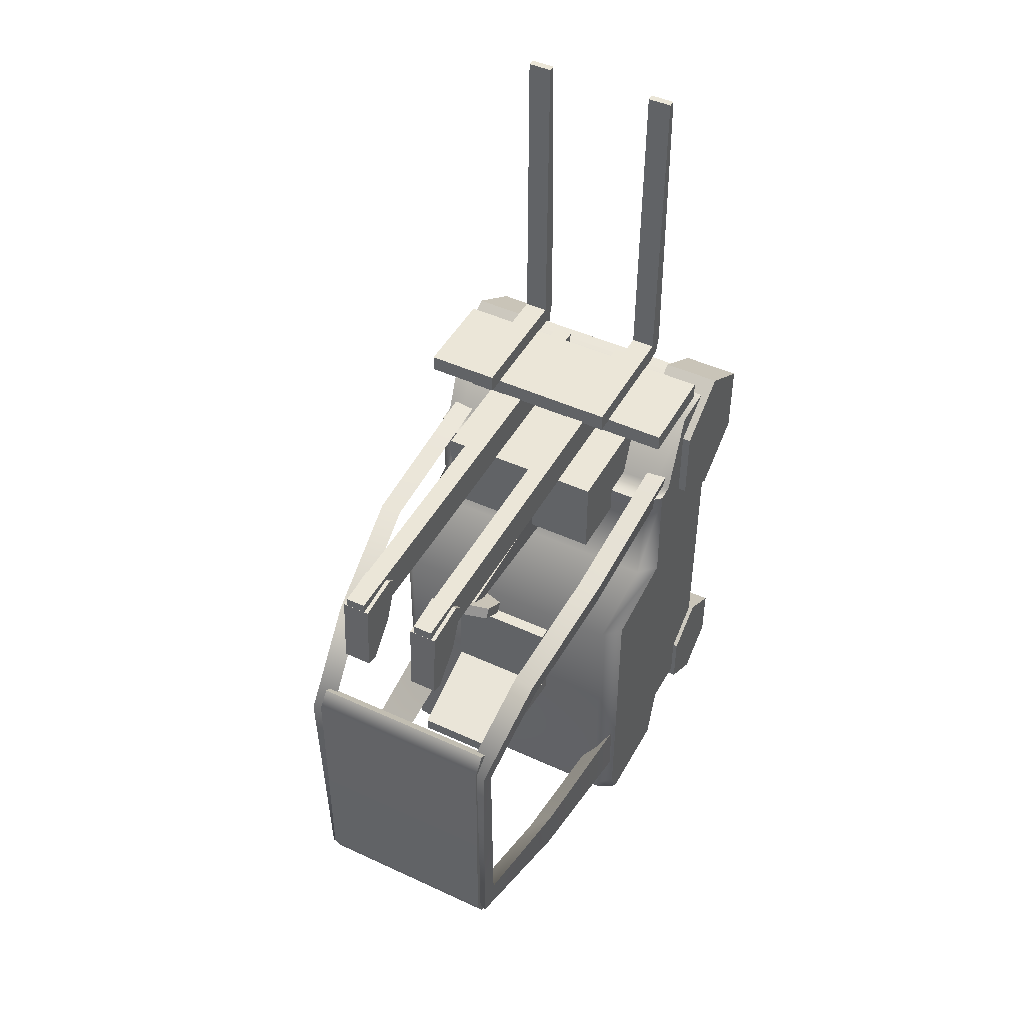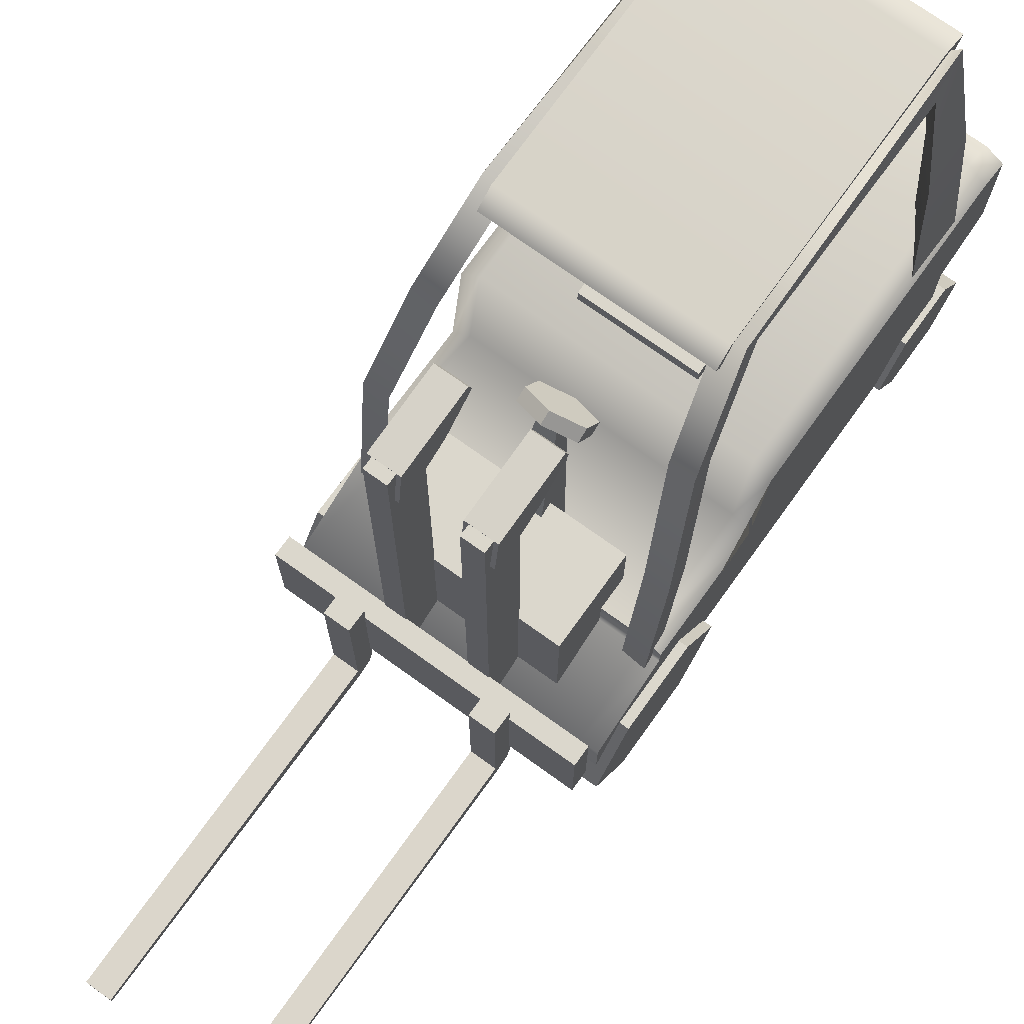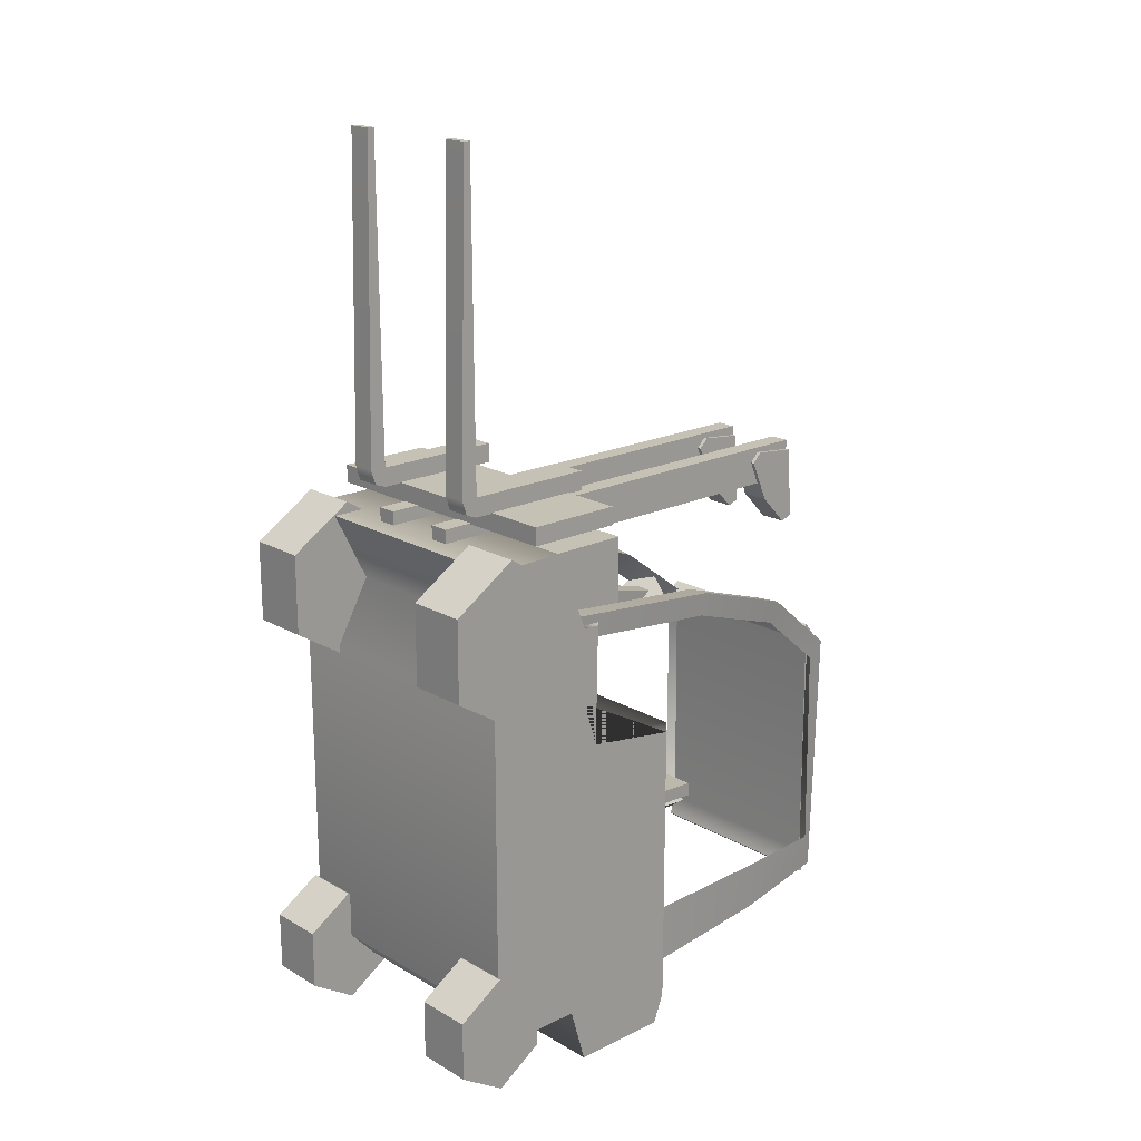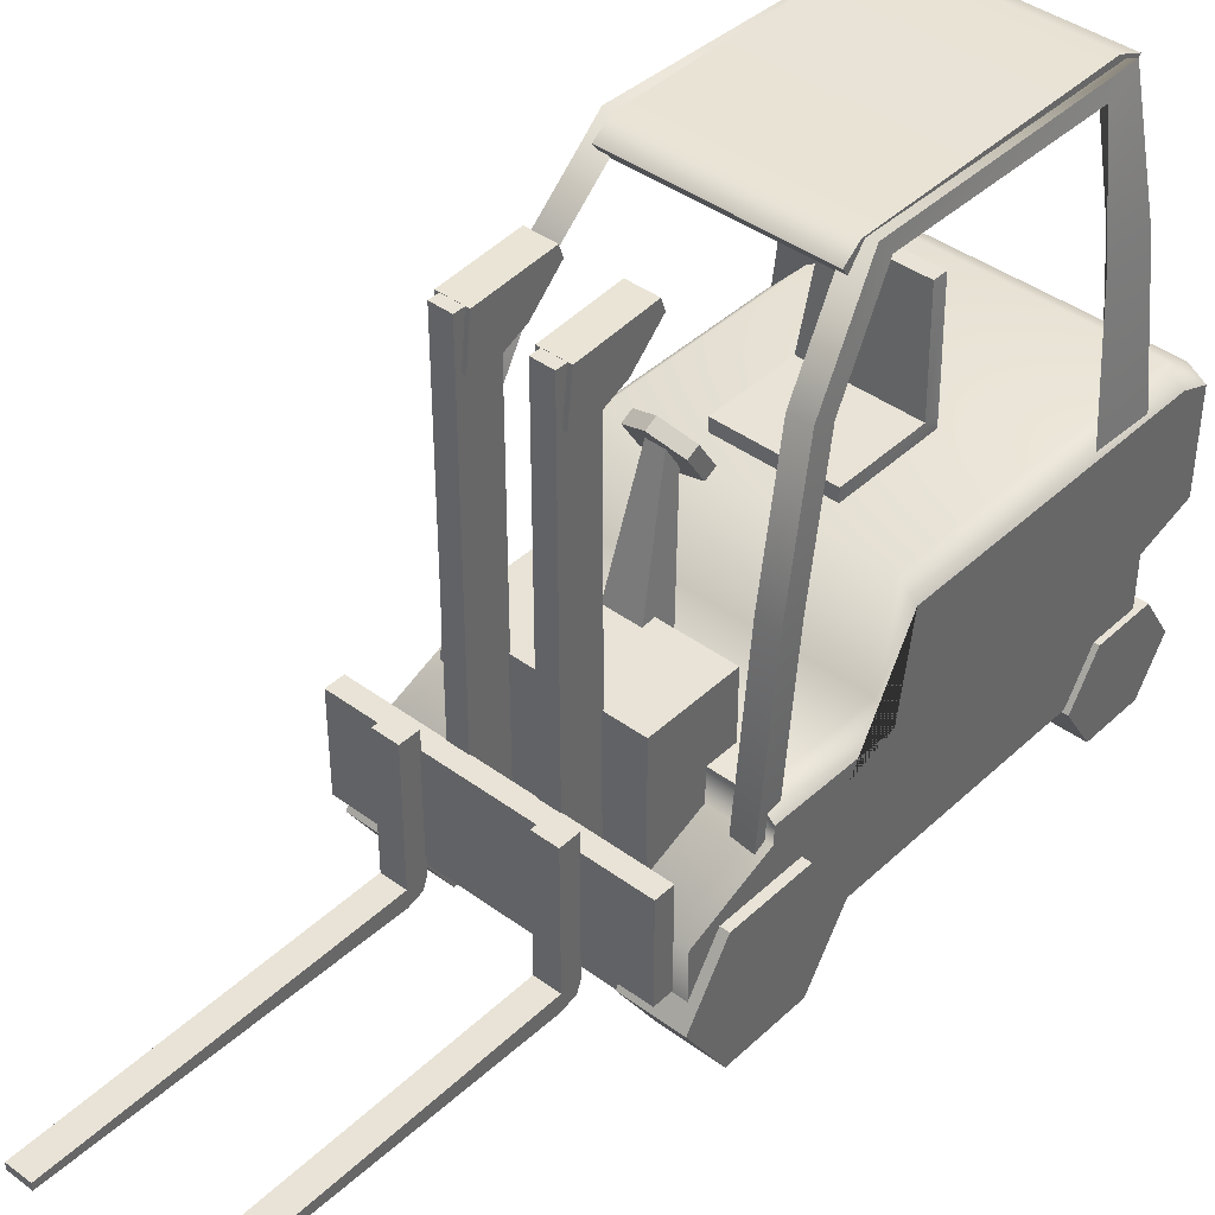
<metadata>
{"format":"obj","ext":"obj","renderer":"f3d","projection":"perspective","resolution":1024,"background":"white","views":[{"elev":46.6,"azim":-152.3,"up":"+Z"},{"elev":73.3,"azim":35.7,"up":"+Y"},{"elev":18.7,"azim":47.4,"up":"+Z"},{"elev":41.5,"azim":41.7,"up":"+Y"}]}
</metadata>
<code>
g default
v -0.03714 0.01263 0.05745
v -0.03264 0.01263 0.05745
v 0.03264 0.01263 0.05745
v 0.03714 0.01263 0.05745
v -0.03714 0.03333 0.05745
v -0.03264 0.03333 0.05745
v 0.03264 0.03333 0.05745
v 0.03714 0.03333 0.05745
v -0.03714 0.04171 0.0365
v -0.03264 0.04171 0.0365
v 0.03264 0.04171 0.0365
v 0.03714 0.04171 0.0365
v -0.03714 0.04616 0.03632
v -0.03264 0.05007 0.03632
v 0.03264 0.05007 0.03632
v 0.03714 0.04616 0.03632
v -0.03714 0.04555 0.004819
v -0.03264 0.05006 0.004819
v 0.03264 0.05006 0.004819
v 0.03714 0.04555 0.004819
v -0.03714 0.07053 0.001021
v -0.03264 0.07505 0.001021
v 0.03264 0.07505 0.001021
v 0.03714 0.07053 0.001021
v -0.03714 0.07053 -0.07543
v -0.03264 0.07505 -0.07543
v 0.03264 0.07505 -0.07543
v 0.03714 0.07053 -0.07543
v -0.03714 0.06763 -0.08291
v -0.03264 0.07053 -0.08291
v 0.03264 0.07053 -0.08291
v 0.03714 0.06763 -0.08291
v -0.03714 0.04171 -0.08291
v -0.03264 0.04171 -0.08291
v 0.03264 0.04171 -0.08291
v 0.03714 0.04171 -0.08291
v -0.03714 0.03735 -0.06805
v -0.03264 0.03735 -0.06805
v 0.03264 0.03735 -0.06805
v 0.03714 0.03735 -0.06805
v -0.03714 0.0194 -0.06805
v -0.03264 0.0194 -0.06805
v 0.03264 0.0194 -0.06805
v 0.03714 0.0194 -0.06805
v -0.03714 0.01263 -0.06057
v -0.03264 0.01263 -0.06057
v 0.03264 0.01263 -0.06057
v 0.03714 0.01263 -0.06057
v -0.03714 0.01263 0.02288
v -0.03264 0.01263 0.02288
v 0.03264 0.01263 0.02288
v 0.03714 0.01263 0.02288
v -0.03714 0.0218 0.03906
v -0.03264 0.0218 0.03906
v 0.03264 0.0218 0.03906
v 0.03714 0.0218 0.03906
v 0.03714 0.03735 -0.06057
v 0.03714 0.03333 0.02288
v 0.03714 0.03333 0.03906
v 0.03714 0.04171 -0.07543
v 0.03714 0.04171 0.001021
v 0.03714 0.04171 0.0168
v -0.03714 0.03735 -0.06057
v -0.03714 0.03333 0.02288
v -0.03714 0.03333 0.03906
v -0.03714 0.04171 -0.07543
v -0.03714 0.04171 0.001021
v -0.03714 0.04171 0.0168
v -0.03504 0.03889 0.03329
v -0.02964 0.03889 0.039
v -0.02963 0.0858 0.03442
v -0.03505 0.08488 0.02882
v -0.03548 0.03889 0.03946
v -0.03547 0.08611 0.03484
v -0.02542 0.1177 0.0233
v -0.0309 0.1159 0.01803
v -0.03124 0.1183 0.02362
v -0.02211 0.1401 0.005622
v -0.02779 0.1368 0.001592
v -0.02785 0.1411 0.005531
v -0.02157 0.1398 -0.05953
v -0.02832 0.1371 -0.05369
v -0.02696 0.1403 -0.06357
v -0.02602 0.1083 -0.06116
v -0.03325 0.1081 -0.05127
v -0.03289 0.1085 -0.06439
v -0.02869 0.06939 -0.06239
v -0.03635 0.06916 -0.04992
v -0.03655 0.06956 -0.06523
v 0.03511 0.03889 0.03329
v 0.02971 0.03889 0.039
v 0.03555 0.03889 0.03946
v 0.03512 0.08488 0.02882
v 0.0297 0.0858 0.03442
v 0.03553 0.08611 0.03484
v 0.03096 0.1159 0.01803
v 0.02549 0.1177 0.0233
v 0.0313 0.1183 0.02362
v 0.02786 0.1368 0.001592
v 0.02217 0.1401 0.005622
v 0.02792 0.1411 0.005531
v 0.02839 0.1371 -0.05369
v 0.02164 0.1398 -0.05953
v 0.02703 0.1403 -0.06357
v 0.03331 0.1081 -0.05127
v 0.02608 0.1083 -0.06116
v 0.03296 0.1085 -0.06439
v 0.03641 0.06916 -0.04992
v 0.02876 0.06939 -0.06239
v 0.03661 0.06956 -0.06523
v -0.02538 0.1348 0.008677
v 0.02538 0.1348 0.008677
v -0.02538 0.1376 0.01074
v 0.02538 0.1376 0.01074
v -0.02538 0.1392 -0.06668
v 0.02538 0.1392 -0.06668
v -0.02538 0.1364 -0.06462
v 0.02538 0.1364 -0.06462
v -0.02538 0.141 0.006286
v 0.02538 0.141 0.006435
v -0.02538 0.1377 0.00529
v 0.02538 0.1376 0.005438
v -0.02538 0.1382 -0.05966
v 0.02538 0.1382 -0.05941
v -0.02538 0.1418 -0.06073
v 0.02538 0.1418 -0.06048
v 0.0239 -5.7e-05 0.02867
v 0.0239 0.01656 0.01812
v 0.0239 0.03318 0.02867
v 0.0239 0.03318 0.04978
v 0.0239 0.01656 0.06033
v 0.0239 -5.7e-05 0.04978
v 0.03936 -5.7e-05 0.02867
v 0.03936 0.01656 0.01812
v 0.03936 0.03318 0.02867
v 0.03936 0.03318 0.04978
v 0.03936 0.01656 0.06033
v 0.03936 -5.7e-05 0.04978
v 0.0239 0.01656 0.03923
v 0.03936 0.01656 0.03923
v 0.02353 -5.4e-05 -0.07112
v 0.02353 0.0121 -0.07884
v 0.02353 0.02425 -0.07112
v 0.02353 0.02425 -0.05569
v 0.02353 0.0121 -0.04797
v 0.02353 -5.4e-05 -0.05569
v 0.03845 -5.4e-05 -0.07112
v 0.03845 0.0121 -0.07884
v 0.03845 0.02425 -0.07112
v 0.03845 0.02425 -0.05569
v 0.03845 0.0121 -0.04797
v 0.03845 -5.4e-05 -0.05569
v 0.02353 0.0121 -0.0634
v 0.03845 0.0121 -0.0634
v -0.03933 -5.7e-05 0.02867
v -0.03933 0.01656 0.01812
v -0.03933 0.03318 0.02867
v -0.03933 0.03318 0.04978
v -0.03933 0.01656 0.06033
v -0.03933 -5.7e-05 0.04978
v -0.02387 -5.7e-05 0.02867
v -0.02387 0.01656 0.01812
v -0.02387 0.03318 0.02867
v -0.02387 0.03318 0.04978
v -0.02387 0.01656 0.06033
v -0.02387 -5.7e-05 0.04978
v -0.03933 0.01656 0.03923
v -0.02387 0.01656 0.03923
v -0.03839 -5.4e-05 -0.07112
v -0.03839 0.0121 -0.07884
v -0.03839 0.02425 -0.07112
v -0.03839 0.02425 -0.05569
v -0.03839 0.0121 -0.04797
v -0.03839 -5.4e-05 -0.05569
v -0.02348 -5.4e-05 -0.07112
v -0.02348 0.0121 -0.07884
v -0.02348 0.02425 -0.07112
v -0.02348 0.02425 -0.05569
v -0.02348 0.0121 -0.04797
v -0.02348 -5.4e-05 -0.05569
v -0.03839 0.0121 -0.0634
v -0.02348 0.0121 -0.0634
v 0.007577 0.01849 0.06104
v 0.01276 0.01849 0.06104
v 0.007577 0.1409 0.06104
v 0.01276 0.1409 0.06104
v 0.007577 0.1409 0.05078
v 0.01276 0.1409 0.05078
v 0.007577 0.01849 0.05078
v 0.01276 0.01849 0.05078
v 0.006492 0.1315 0.04603
v 0.006492 0.1391 0.03808
v 0.006492 0.1423 0.03915
v 0.006492 0.1409 0.05845
v 0.006492 0.1292 0.05973
v 0.006492 0.1267 0.05718
v 0.01377 0.1315 0.04603
v 0.01377 0.1391 0.03808
v 0.01377 0.1423 0.03915
v 0.01377 0.1409 0.05845
v 0.01377 0.1292 0.05973
v 0.01377 0.1267 0.05718
v 0.006492 0.1349 0.05049
v 0.01377 0.1349 0.05049
v -0.01273 0.01849 0.06104
v -0.007551 0.01849 0.06104
v -0.01273 0.1409 0.06104
v -0.007551 0.1409 0.06104
v -0.01273 0.1409 0.05078
v -0.007551 0.1409 0.05078
v -0.01273 0.01849 0.05078
v -0.007551 0.01849 0.05078
v -0.01381 0.1315 0.04603
v -0.01381 0.1391 0.03808
v -0.01381 0.1423 0.03915
v -0.01381 0.1409 0.05845
v -0.01381 0.1292 0.05973
v -0.01381 0.1267 0.05718
v -0.006535 0.1315 0.04603
v -0.006535 0.1391 0.03808
v -0.006535 0.1423 0.03915
v -0.006535 0.1409 0.05845
v -0.006535 0.1292 0.05973
v -0.006535 0.1267 0.05718
v -0.01381 0.1349 0.05049
v -0.006535 0.1349 0.05049
v -0.03669 0.02631 0.06554
v 0.03669 0.02631 0.06554
v -0.03669 0.05121 0.06554
v 0.03669 0.05121 0.06554
v -0.03669 0.05121 0.06082
v 0.03669 0.05121 0.06082
v -0.03669 0.02631 0.06082
v 0.03669 0.02631 0.06082
v 0.01457 0.01732 0.07028
v 0.02082 0.01732 0.07028
v 0.01457 0.05568 0.07028
v 0.02082 0.05568 0.07028
v 0.01457 0.05568 0.06529
v 0.02082 0.05568 0.06529
v 0.01457 0.01855 0.06642
v 0.02082 0.01855 0.06642
v 0.01457 0.0217 0.07028
v 0.02082 0.0217 0.07028
v 0.01457 0.02166 0.06529
v 0.02082 0.02166 0.06529
v 0.01457 0.01944 0.1539
v 0.02082 0.01944 0.1539
v 0.02082 0.02131 0.1539
v 0.01457 0.02131 0.1539
v -0.02071 0.01732 0.07028
v -0.01446 0.01732 0.07028
v -0.02071 0.05568 0.07028
v -0.01446 0.05568 0.07028
v -0.02071 0.05568 0.06529
v -0.01446 0.05568 0.06529
v -0.02071 0.01855 0.06642
v -0.01446 0.01855 0.06642
v -0.02071 0.0217 0.07028
v -0.01446 0.0217 0.07028
v -0.02071 0.02166 0.06529
v -0.01446 0.02166 0.06529
v -0.02071 0.01944 0.1539
v -0.01446 0.01944 0.1539
v -0.01446 0.02131 0.1539
v -0.02071 0.02131 0.1539
v -0.01437 0.07407 -0.006524
v 0.01437 0.07407 -0.006524
v -0.01437 0.07843 -0.006524
v 0.01437 0.07843 -0.006524
v -0.01437 0.07843 -0.03341
v 0.01437 0.07843 -0.03341
v -0.01437 0.07407 -0.03341
v 0.01437 0.07407 -0.03341
v -0.01437 0.07843 -0.02972
v 0.01437 0.07843 -0.02972
v -0.01437 0.07407 -0.02972
v 0.01437 0.07407 -0.02972
v 0.01174 0.1055 -0.03269
v -0.01174 0.1055 -0.03269
v 0.01174 0.1055 -0.03639
v -0.01174 0.1055 -0.03639
v -0.02243 0.03287 0.05112
v 0.02243 0.03287 0.05112
v -0.02243 0.06698 0.05112
v 0.02243 0.06698 0.05112
v -0.02243 0.06698 0.0286
v 0.02243 0.06698 0.0286
v -0.02243 0.03287 0.0286
v 0.02243 0.03287 0.0286
v -0.005953 0.04862 0.03666
v 0.005953 0.04862 0.03666
v -0.002077 0.1001 0.02368
v 0.002077 0.1001 0.02368
v -0.002077 0.09238 0.02039
v 0.002077 0.09238 0.02039
v -0.005953 0.04862 0.02578
v 0.005953 0.04862 0.02578
v -0.007029 0.09199 0.01991
v -0.007029 0.09902 0.02438
v -0 0.1025 0.02661
v 0.007029 0.09902 0.02438
v 0.007029 0.09199 0.01991
v -0 0.08848 0.01768
v -0.007029 0.09347 0.01709
v -0.007029 0.1005 0.02155
v -0 0.104 0.02379
v 0.007029 0.1005 0.02155
v 0.007029 0.09347 0.01709
v -0 0.08996 0.01486
v 0 0.09551 0.02215
v -0 0.09699 0.01932
g pCube11
f 1 2 6 5
f 2 3 7 6
f 3 4 8 7
f 5 6 10 9
f 6 7 11 10
f 7 8 12 11
f 9 10 14 13
f 10 11 15 14
f 11 12 16 15
f 13 14 18 17
f 14 15 19 18
f 15 16 20 19
f 17 18 22 21
f 18 19 23 22
f 19 20 24 23
f 21 22 26 25
f 22 23 27 26
f 23 24 28 27
f 25 26 30 29
f 26 27 31 30
f 27 28 32 31
f 29 30 34 33
f 30 31 35 34
f 31 32 36 35
f 33 34 38 37
f 34 35 39 38
f 35 36 40 39
f 37 38 42 41
f 38 39 43 42
f 39 40 44 43
f 41 42 46 45
f 42 43 47 46
f 43 44 48 47
f 45 46 50 49
f 46 47 51 50
f 47 48 52 51
f 49 50 54 53
f 50 51 55 54
f 51 52 56 55
f 53 54 2 1
f 54 55 3 2
f 55 56 4 3
f 48 44 40 57
f 52 48 57 58
f 56 52 58 59
f 4 56 59 8
f 57 40 36 60
f 58 57 60 61
f 59 58 61 62
f 8 59 62 12
f 60 36 32 28
f 61 60 28 24
f 62 61 24 20
f 12 62 20 16
f 41 45 63 37
f 45 49 64 63
f 49 53 65 64
f 53 1 5 65
f 37 63 66 33
f 63 64 67 66
f 64 65 68 67
f 65 5 9 68
f 33 66 25 29
f 66 67 21 25
f 67 68 17 21
f 68 9 13 17
f 69 72 71 70
f 70 71 74 73
f 73 74 72 69
f 72 76 75 71
f 71 75 77 74
f 74 77 76 72
f 76 79 78 75
f 75 78 80 77
f 77 80 79 76
f 79 82 81 78
f 78 81 83 80
f 80 83 82 79
f 82 85 84 81
f 81 84 86 83
f 83 86 85 82
f 85 88 87 84
f 84 87 89 86
f 86 89 88 85
f 69 70 73
f 88 89 87
f 90 91 94 93
f 91 92 95 94
f 92 90 93 95
f 93 94 97 96
f 94 95 98 97
f 95 93 96 98
f 96 97 100 99
f 97 98 101 100
f 98 96 99 101
f 99 100 103 102
f 100 101 104 103
f 101 99 102 104
f 102 103 106 105
f 103 104 107 106
f 104 102 105 107
f 105 106 109 108
f 106 107 110 109
f 107 105 108 110
f 90 92 91
f 108 109 110
f 111 112 114 113
f 113 114 120 119
f 115 116 118 117
f 117 118 124 123
f 112 122 120 114
f 117 123 125 115
f 119 120 126 125
f 121 122 112 111
f 120 122 124 126
f 119 121 111 113
f 123 124 122 121
f 125 123 121 119
f 125 126 116 115
f 126 124 118 116
f 127 128 134 133
f 128 129 135 134
f 129 130 136 135
f 130 131 137 136
f 131 132 138 137
f 132 127 133 138
f 128 127 139
f 129 128 139
f 130 129 139
f 131 130 139
f 132 131 139
f 127 132 139
f 133 134 140
f 134 135 140
f 135 136 140
f 136 137 140
f 137 138 140
f 138 133 140
f 141 142 148 147
f 142 143 149 148
f 143 144 150 149
f 144 145 151 150
f 145 146 152 151
f 146 141 147 152
f 142 141 153
f 143 142 153
f 144 143 153
f 145 144 153
f 146 145 153
f 141 146 153
f 147 148 154
f 148 149 154
f 149 150 154
f 150 151 154
f 151 152 154
f 152 147 154
f 155 156 162 161
f 156 157 163 162
f 157 158 164 163
f 158 159 165 164
f 159 160 166 165
f 160 155 161 166
f 156 155 167
f 157 156 167
f 158 157 167
f 159 158 167
f 160 159 167
f 155 160 167
f 161 162 168
f 162 163 168
f 163 164 168
f 164 165 168
f 165 166 168
f 166 161 168
f 169 170 176 175
f 170 171 177 176
f 171 172 178 177
f 172 173 179 178
f 173 174 180 179
f 174 169 175 180
f 170 169 181
f 171 170 181
f 172 171 181
f 173 172 181
f 174 173 181
f 169 174 181
f 175 176 182
f 176 177 182
f 177 178 182
f 178 179 182
f 179 180 182
f 180 175 182
f 183 184 186 185
f 185 186 188 187
f 187 188 190 189
f 189 190 184 183
f 184 190 188 186
f 189 183 185 187
f 191 192 198 197
f 192 193 199 198
f 193 194 200 199
f 194 195 201 200
f 195 196 202 201
f 196 191 197 202
f 192 191 203
f 193 192 203
f 194 193 203
f 195 194 203
f 196 195 203
f 191 196 203
f 197 198 204
f 198 199 204
f 199 200 204
f 200 201 204
f 201 202 204
f 202 197 204
f 205 206 208 207
f 207 208 210 209
f 209 210 212 211
f 211 212 206 205
f 206 212 210 208
f 211 205 207 209
f 213 214 220 219
f 214 215 221 220
f 215 216 222 221
f 216 217 223 222
f 217 218 224 223
f 218 213 219 224
f 214 213 225
f 215 214 225
f 216 215 225
f 217 216 225
f 218 217 225
f 213 218 225
f 219 220 226
f 220 221 226
f 221 222 226
f 222 223 226
f 223 224 226
f 224 219 226
f 227 228 230 229
f 229 230 232 231
f 231 232 234 233
f 233 234 228 227
f 228 234 232 230
f 233 227 229 231
f 247 248 249 250
f 237 238 240 239
f 239 240 246 245
f 241 242 236 235
f 236 242 246 244
f 241 235 243 245
f 243 244 238 237
f 245 246 242 241
f 244 246 240 238
f 245 243 237 239
f 235 236 248 247
f 236 244 249 248
f 244 243 250 249
f 243 235 247 250
f 263 264 265 266
f 253 254 256 255
f 255 256 262 261
f 257 258 252 251
f 252 258 262 260
f 257 251 259 261
f 259 260 254 253
f 261 262 258 257
f 260 262 256 254
f 261 259 253 255
f 251 252 264 263
f 252 260 265 264
f 260 259 266 265
f 259 251 263 266
f 267 268 270 269
f 269 270 276 275
f 271 272 274 273
f 273 274 278 277
f 268 278 276 270
f 273 277 275 271
f 280 279 281 282
f 277 278 268 267
f 276 278 274 272
f 275 277 267 269
f 275 276 279 280
f 276 272 281 279
f 272 271 282 281
f 271 275 280 282
f 283 284 286 285
f 285 286 288 287
f 287 288 290 289
f 289 290 284 283
f 284 290 288 286
f 289 283 285 287
f 291 292 294 293
f 293 294 296 295
f 295 296 298 297
f 297 298 292 291
f 292 298 296 294
f 297 291 293 295
f 299 300 306 305
f 300 301 307 306
f 301 302 308 307
f 302 303 309 308
f 303 304 310 309
f 304 299 305 310
f 300 299 311
f 301 300 311
f 302 301 311
f 303 302 311
f 304 303 311
f 299 304 311
f 305 306 312
f 306 307 312
f 307 308 312
f 308 309 312
f 309 310 312
f 310 305 312

</code>
